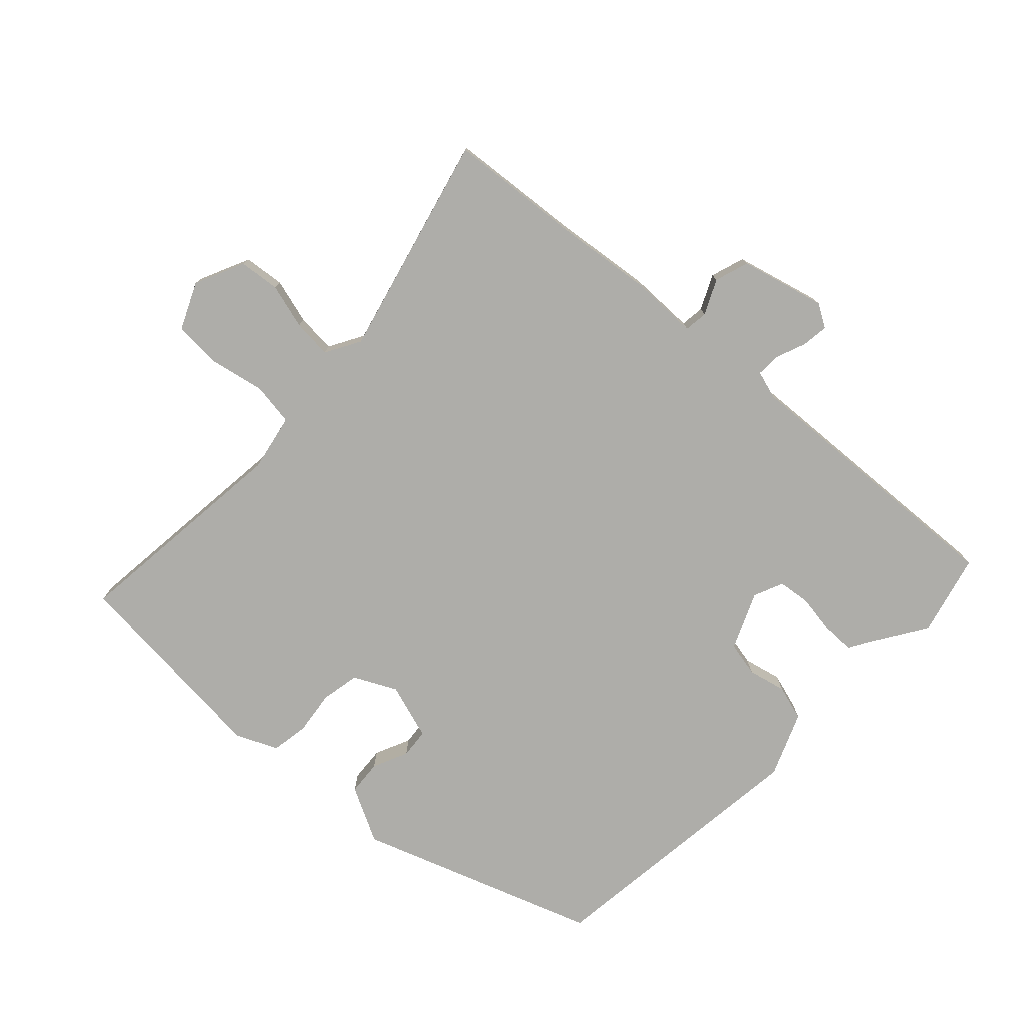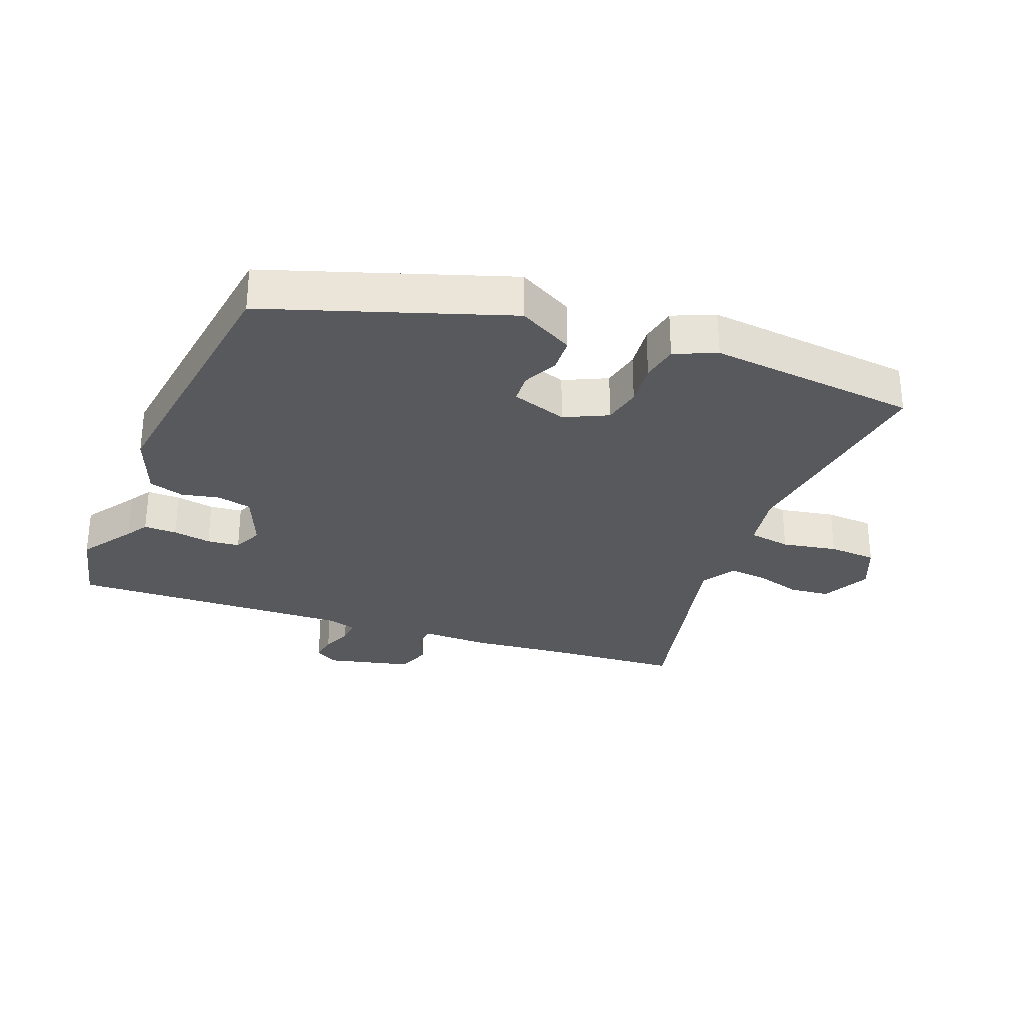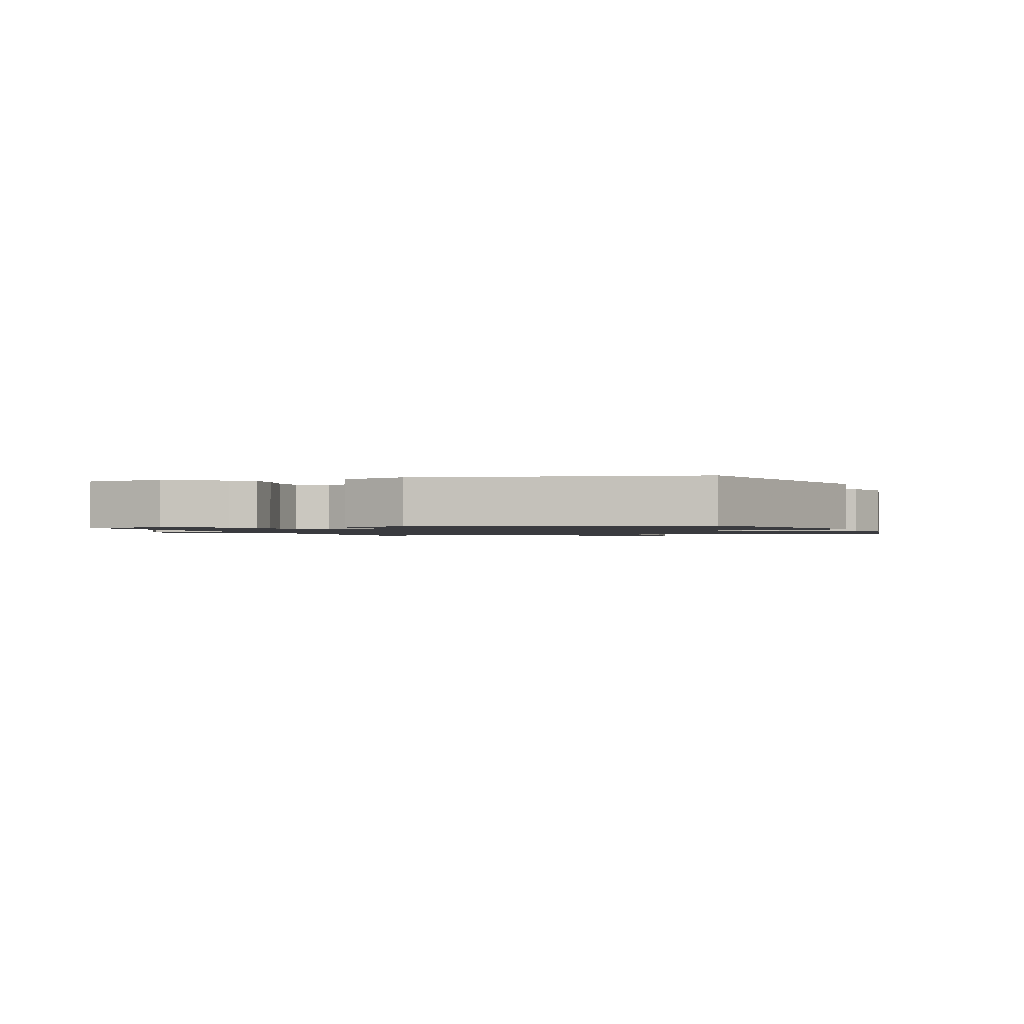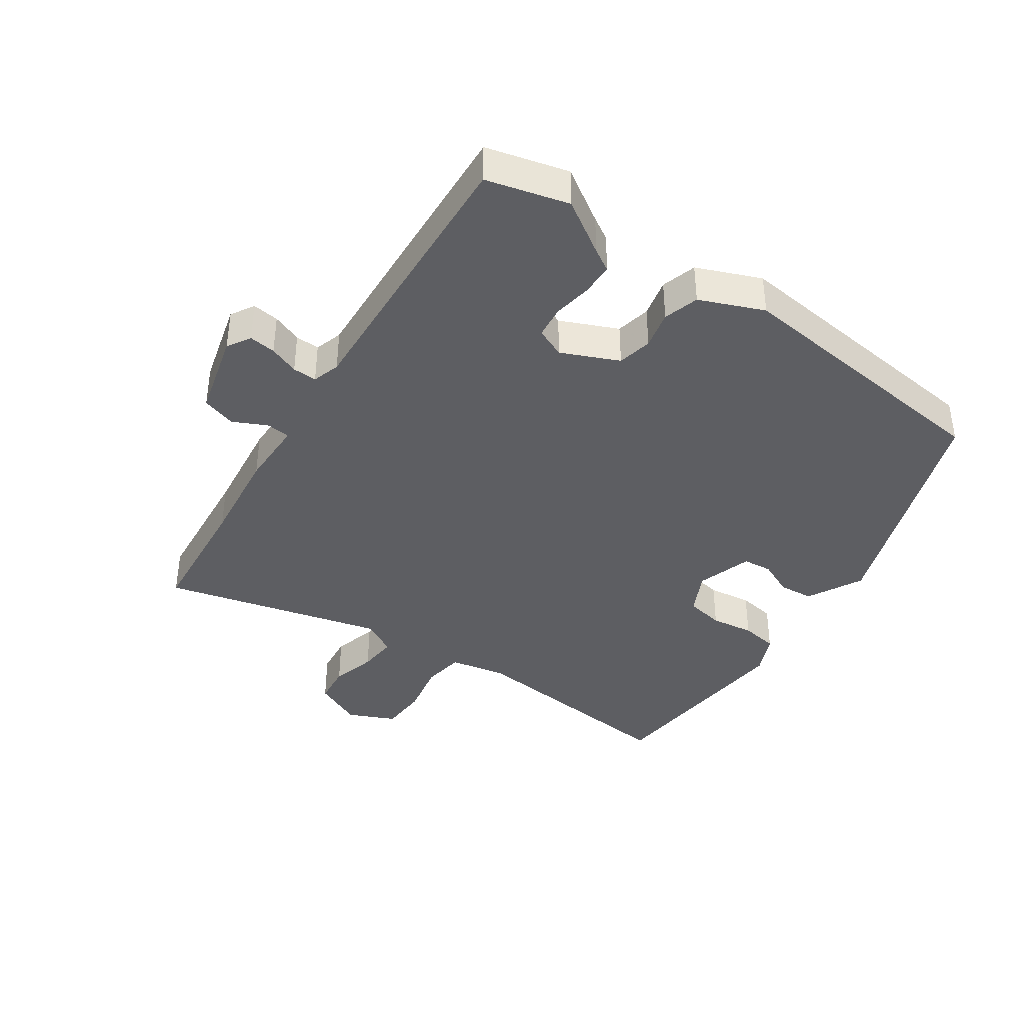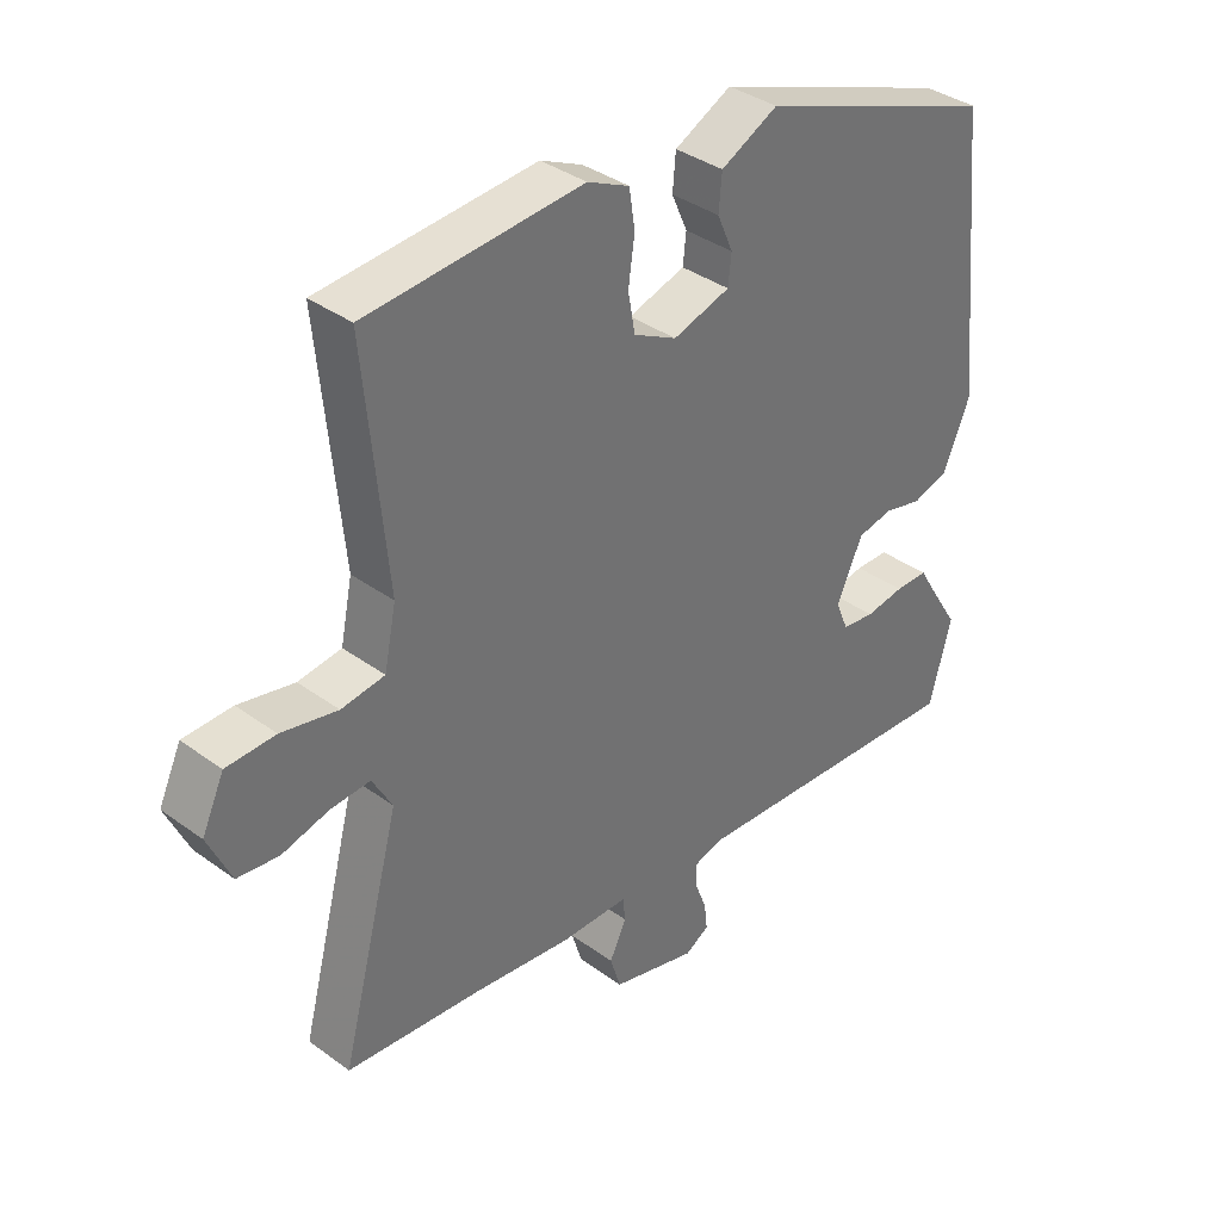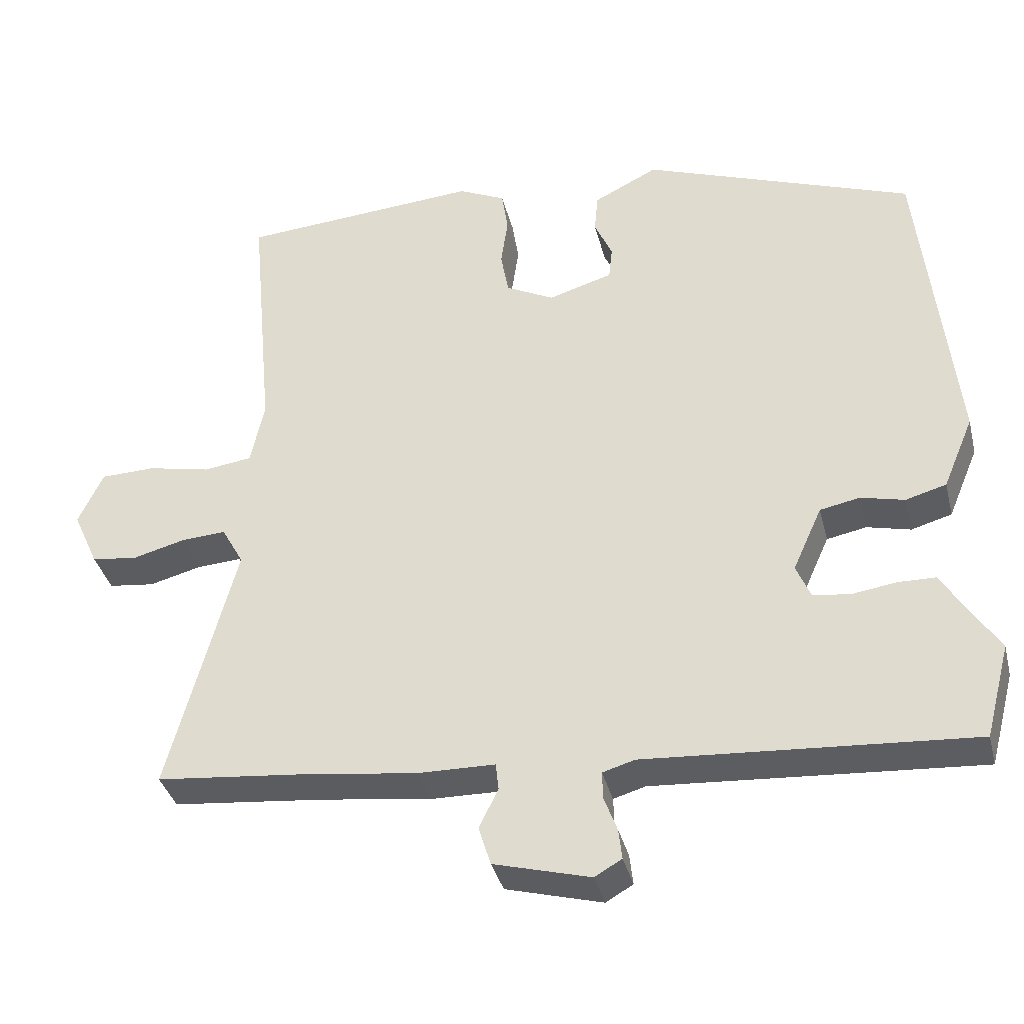
<metadata>
{"format":"obj","ext":"obj","renderer":"f3d","projection":"perspective","resolution":1024,"background":"white","views":[{"elev":-77.1,"azim":136.0,"up":"+Y"},{"elev":-29.5,"azim":-23.0,"up":"+Y"},{"elev":-1.3,"azim":-75.3,"up":"+Y"},{"elev":-39.0,"azim":-125.1,"up":"+Y"},{"elev":36.9,"azim":133.2,"up":"+Z"},{"elev":-36.9,"azim":-166.1,"up":"+Z"}]}
</metadata>
<code>
v -0.463 0.07 0.37
v -0.084 0.07 0.511
v 0.006 0.07 0.466
v 0.011 0.07 0.41
v -0.014 0.07 0.353
v -0.009 0.07 0.306
v 0.081 0.07 0.279
v 0.149 0.07 0.314
v 0.16 0.07 0.376
v 0.15 0.07 0.446
v 0.159 0.07 0.506
v 0.225 0.07 0.537
v 0.563 0.07 0.513
v 0.529 0.07 0.149
v 0.548 0.07 0.058
v 0.616 0.07 0.049
v 0.704 0.07 0.068
v 0.781 0.07 0.066
v 0.816 0.07 -0.009
v 0.78 0.07 -0.089
v 0.715 0.07 -0.097
v 0.642 0.07 -0.078
v 0.579 0.07 -0.074
v 0.548 0.07 -0.13
v 0.642 0.07 -0.485
v 0.43 0.07 -0.507
v 0.273 0.07 -0.528
v 0.165 0.07 -0.53
v 0.161 0.07 -0.568
v 0.188 0.07 -0.623
v 0.171 0.07 -0.678
v 0.036 0.07 -0.715
v -0.002 0.07 -0.693
v 0.003 0.07 -0.65
v 0.021 0.07 -0.602
v 0.022 0.07 -0.563
v -0.023 0.07 -0.55
v -0.478 0.07 -0.582
v -0.513 0.07 -0.451
v -0.459 0.07 -0.365
v -0.438 0.07 -0.329
v -0.385 0.07 -0.328
v -0.323 0.07 -0.337
v -0.271 0.07 -0.33
v -0.251 0.07 -0.282
v -0.292 0.07 -0.191
v -0.348 0.07 -0.18
v -0.409 0.07 -0.195
v -0.466 0.07 -0.179
v -0.509 0.07 -0.077
v -0.463 0 0.37
v -0.084 0 0.511
v 0.006 0 0.466
v 0.011 0 0.41
v -0.014 0 0.353
v -0.009 0 0.306
v 0.081 0 0.279
v 0.149 0 0.314
v 0.16 0 0.376
v 0.15 0 0.446
v 0.159 0 0.506
v 0.225 0 0.537
v 0.563 0 0.513
v 0.529 0 0.149
v 0.548 0 0.058
v 0.616 0 0.049
v 0.704 0 0.068
v 0.781 0 0.066
v 0.816 0 -0.009
v 0.78 0 -0.089
v 0.715 0 -0.097
v 0.642 0 -0.078
v 0.579 0 -0.074
v 0.548 0 -0.13
v 0.642 0 -0.485
v 0.43 0 -0.507
v 0.273 0 -0.528
v 0.165 0 -0.53
v 0.161 0 -0.568
v 0.188 0 -0.623
v 0.171 0 -0.678
v 0.036 0 -0.715
v -0.002 0 -0.693
v 0.003 0 -0.65
v 0.021 0 -0.602
v 0.022 0 -0.563
v -0.023 0 -0.55
v -0.478 0 -0.582
v -0.513 0 -0.451
v -0.459 0 -0.365
v -0.438 0 -0.329
v -0.385 0 -0.328
v -0.323 0 -0.337
v -0.271 0 -0.33
v -0.251 0 -0.282
v -0.292 0 -0.191
v -0.348 0 -0.18
v -0.409 0 -0.195
v -0.466 0 -0.179
v -0.509 0 -0.077
f 47 48 49 50
f 46 47 50 1
f 45 46 1 2
f 40 41 42 43
f 40 43 44
f 37 38 39 40
f 36 37 40 44
f 32 33 34 35
f 32 35 36
f 29 30 31 32
f 28 29 32 36
f 26 27 28
f 24 25 26 28
f 23 24 28 36
f 19 20 21 22
f 19 22 23
f 16 17 18 19
f 15 16 19 23
f 11 12 13 14
f 9 10 11 14
f 8 9 14 15
f 7 8 15 23
f 2 3 4 5
f 45 2 5 6
f 23 36 44 45
f 6 7 23 45
f 100 99 98 97
f 51 100 97 96
f 52 51 96 95
f 93 92 91 90
f 94 93 90
f 90 89 88 87
f 94 90 87 86
f 85 84 83 82
f 86 85 82
f 82 81 80 79
f 86 82 79 78
f 78 77 76
f 78 76 75 74
f 86 78 74 73
f 72 71 70 69
f 73 72 69
f 69 68 67 66
f 73 69 66 65
f 64 63 62 61
f 64 61 60 59
f 65 64 59 58
f 73 65 58 57
f 55 54 53 52
f 56 55 52 95
f 95 94 86 73
f 95 73 57 56
f 1 51 52 2
f 2 52 53 3
f 3 53 54 4
f 4 54 55 5
f 5 55 56 6
f 6 56 57 7
f 7 57 58 8
f 8 58 59 9
f 9 59 60 10
f 10 60 61 11
f 11 61 62 12
f 12 62 63 13
f 13 63 64 14
f 14 64 65 15
f 15 65 66 16
f 16 66 67 17
f 17 67 68 18
f 18 68 69 19
f 19 69 70 20
f 20 70 71 21
f 21 71 72 22
f 22 72 73 23
f 23 73 74 24
f 24 74 75 25
f 25 75 76 26
f 26 76 77 27
f 27 77 78 28
f 28 78 79 29
f 29 79 80 30
f 30 80 81 31
f 31 81 82 32
f 32 82 83 33
f 33 83 84 34
f 34 84 85 35
f 35 85 86 36
f 36 86 87 37
f 37 87 88 38
f 38 88 89 39
f 39 89 90 40
f 40 90 91 41
f 41 91 92 42
f 42 92 93 43
f 43 93 94 44
f 44 94 95 45
f 45 95 96 46
f 46 96 97 47
f 47 97 98 48
f 48 98 99 49
f 49 99 100 50
f 50 100 51 1

</code>
